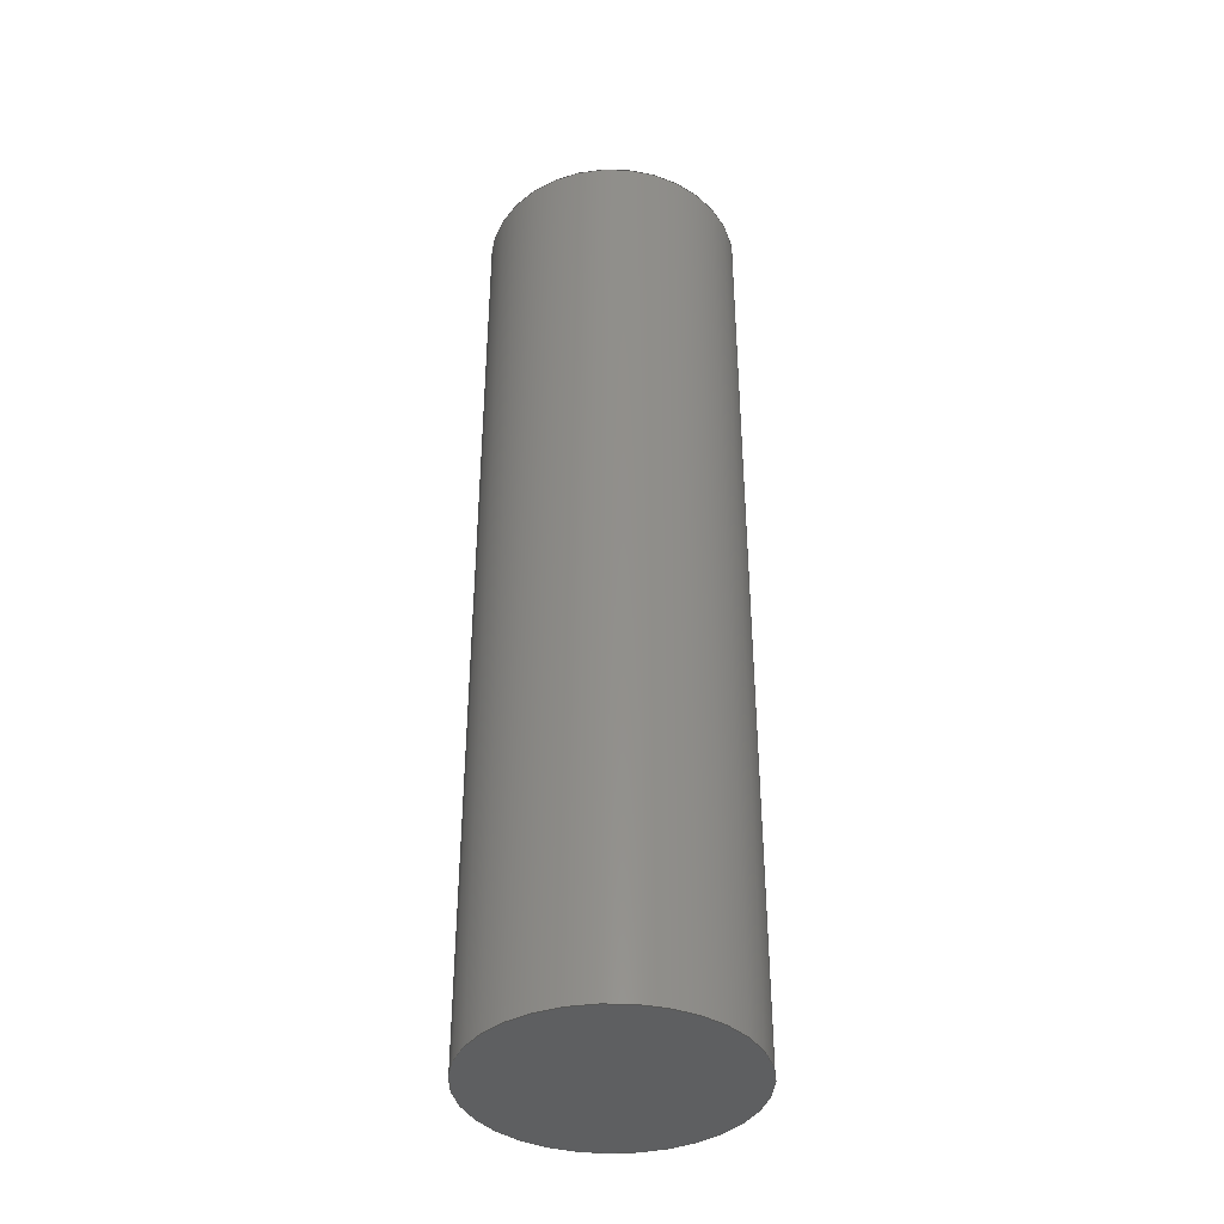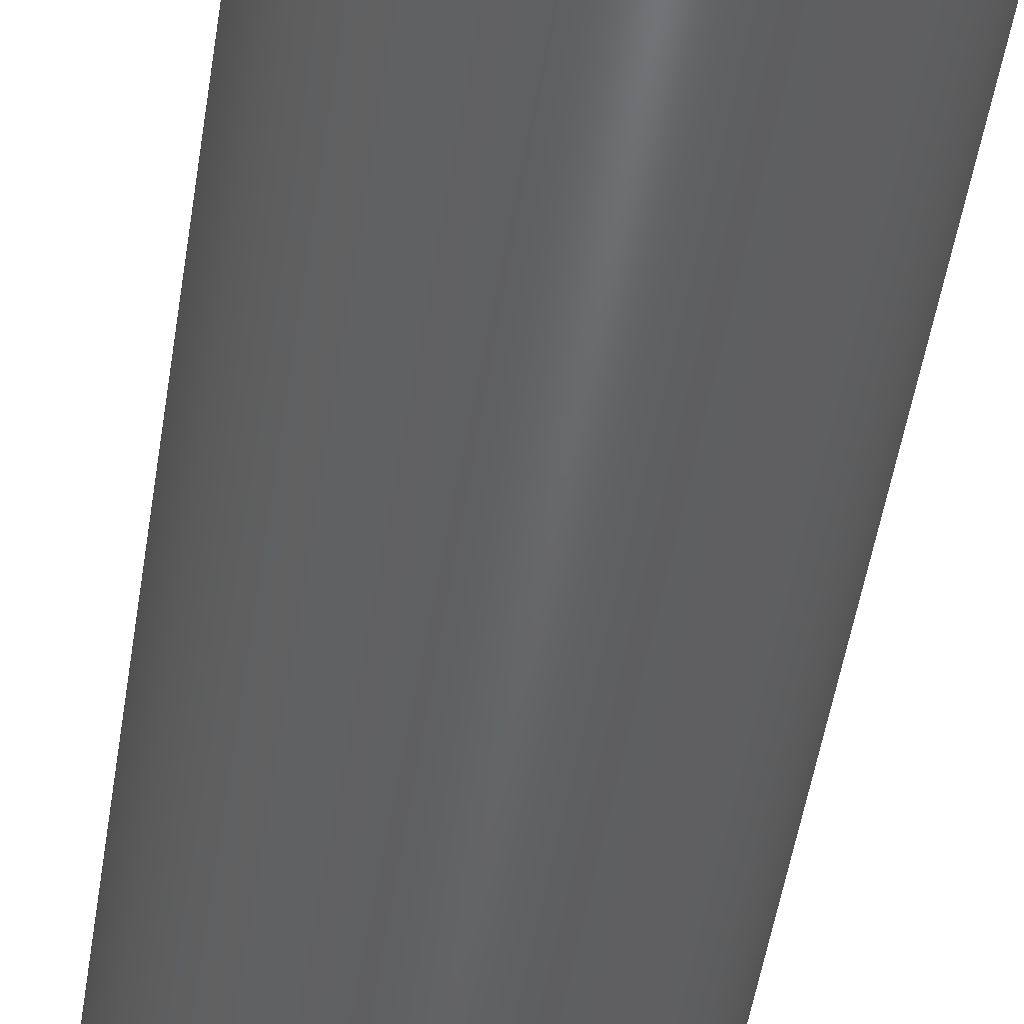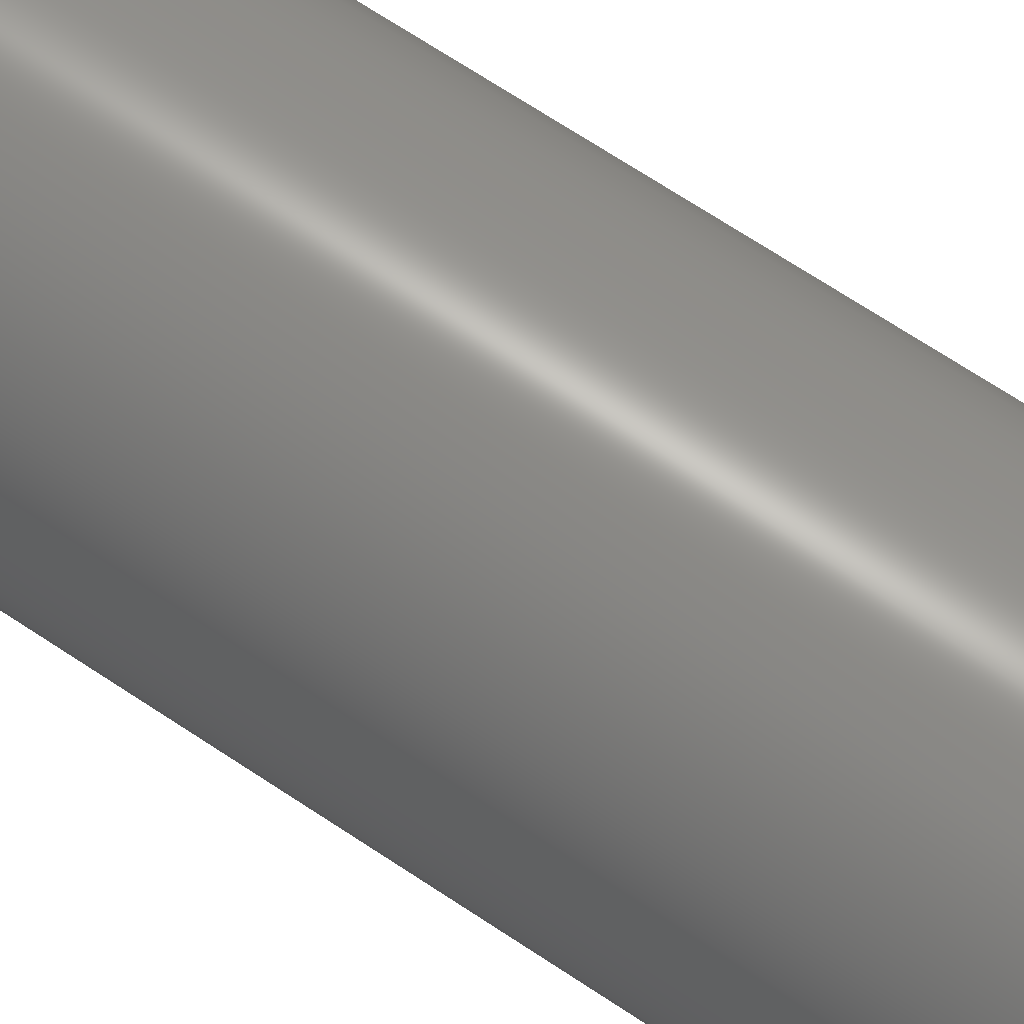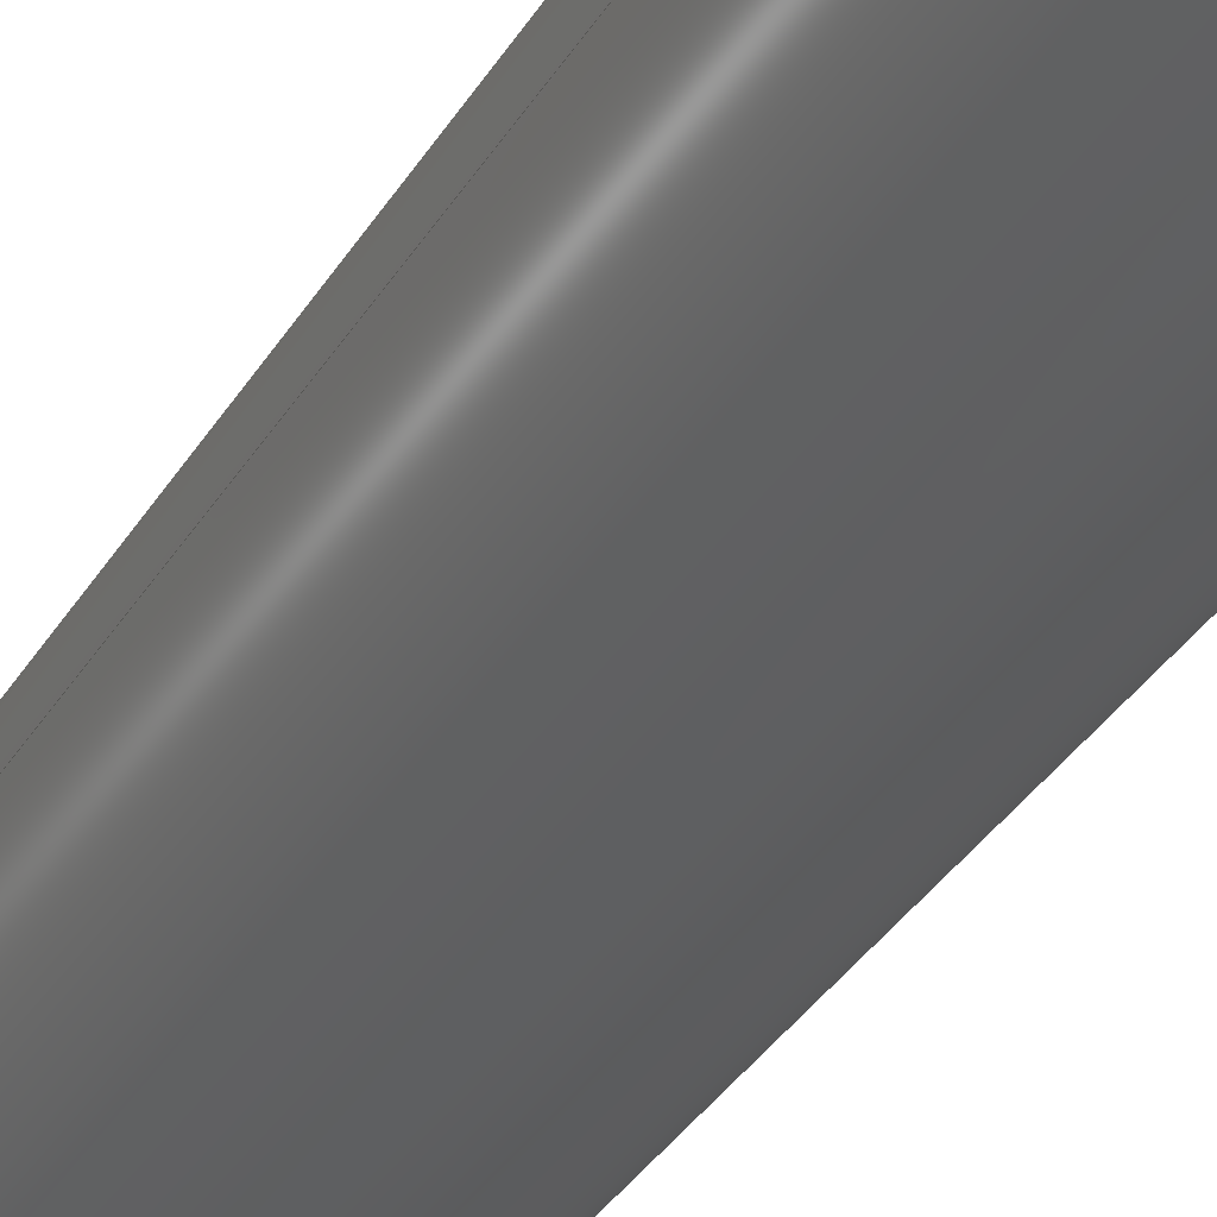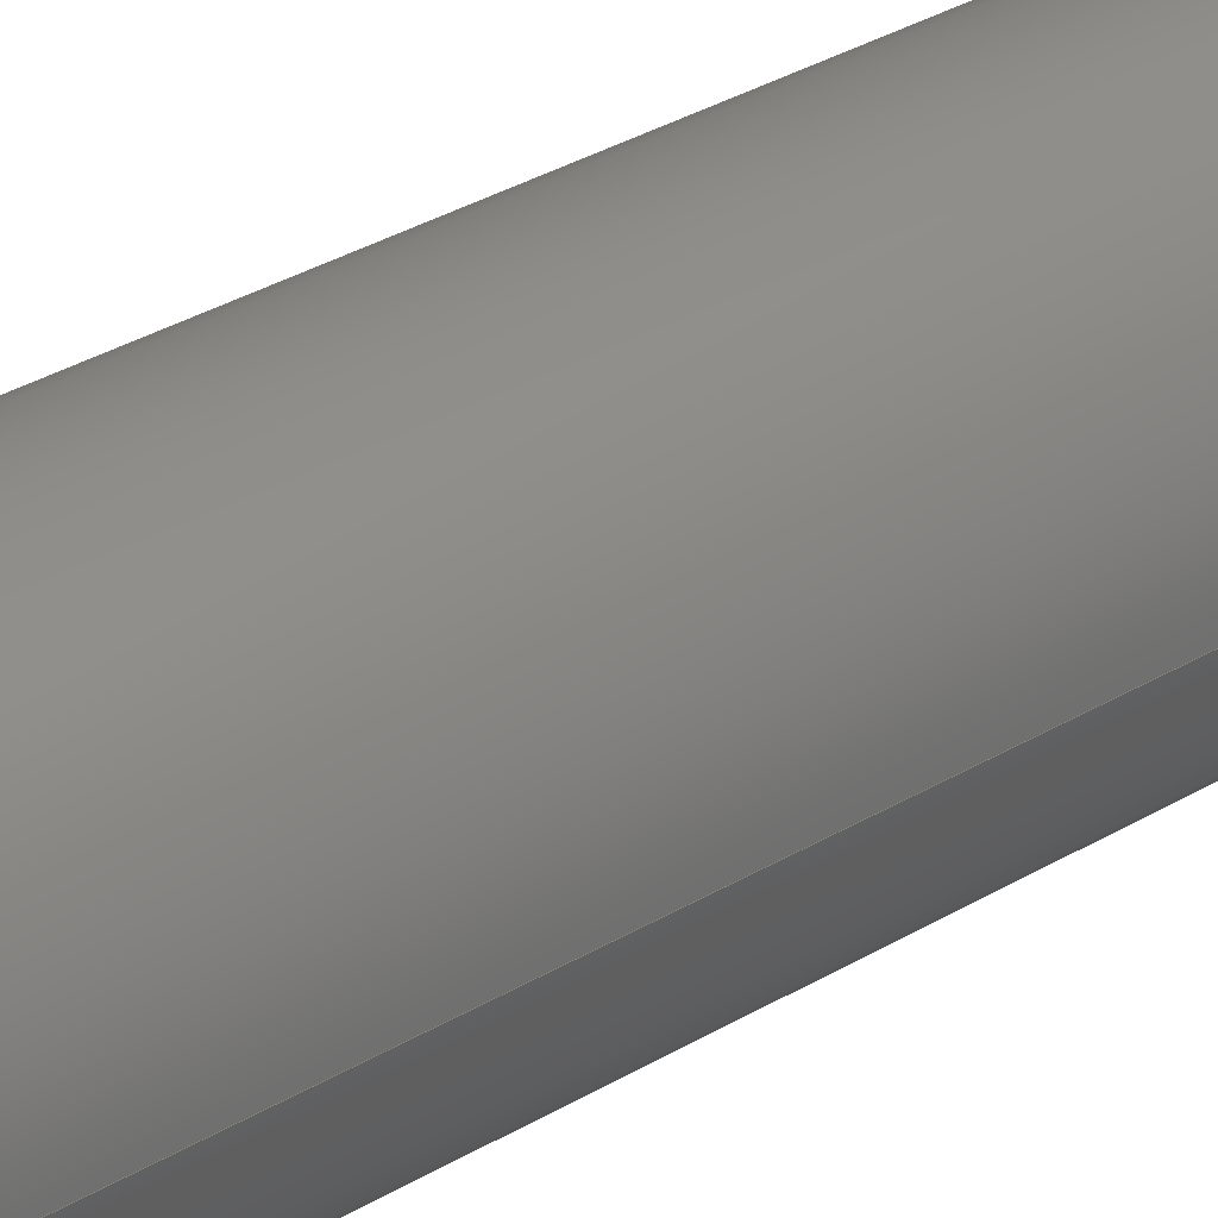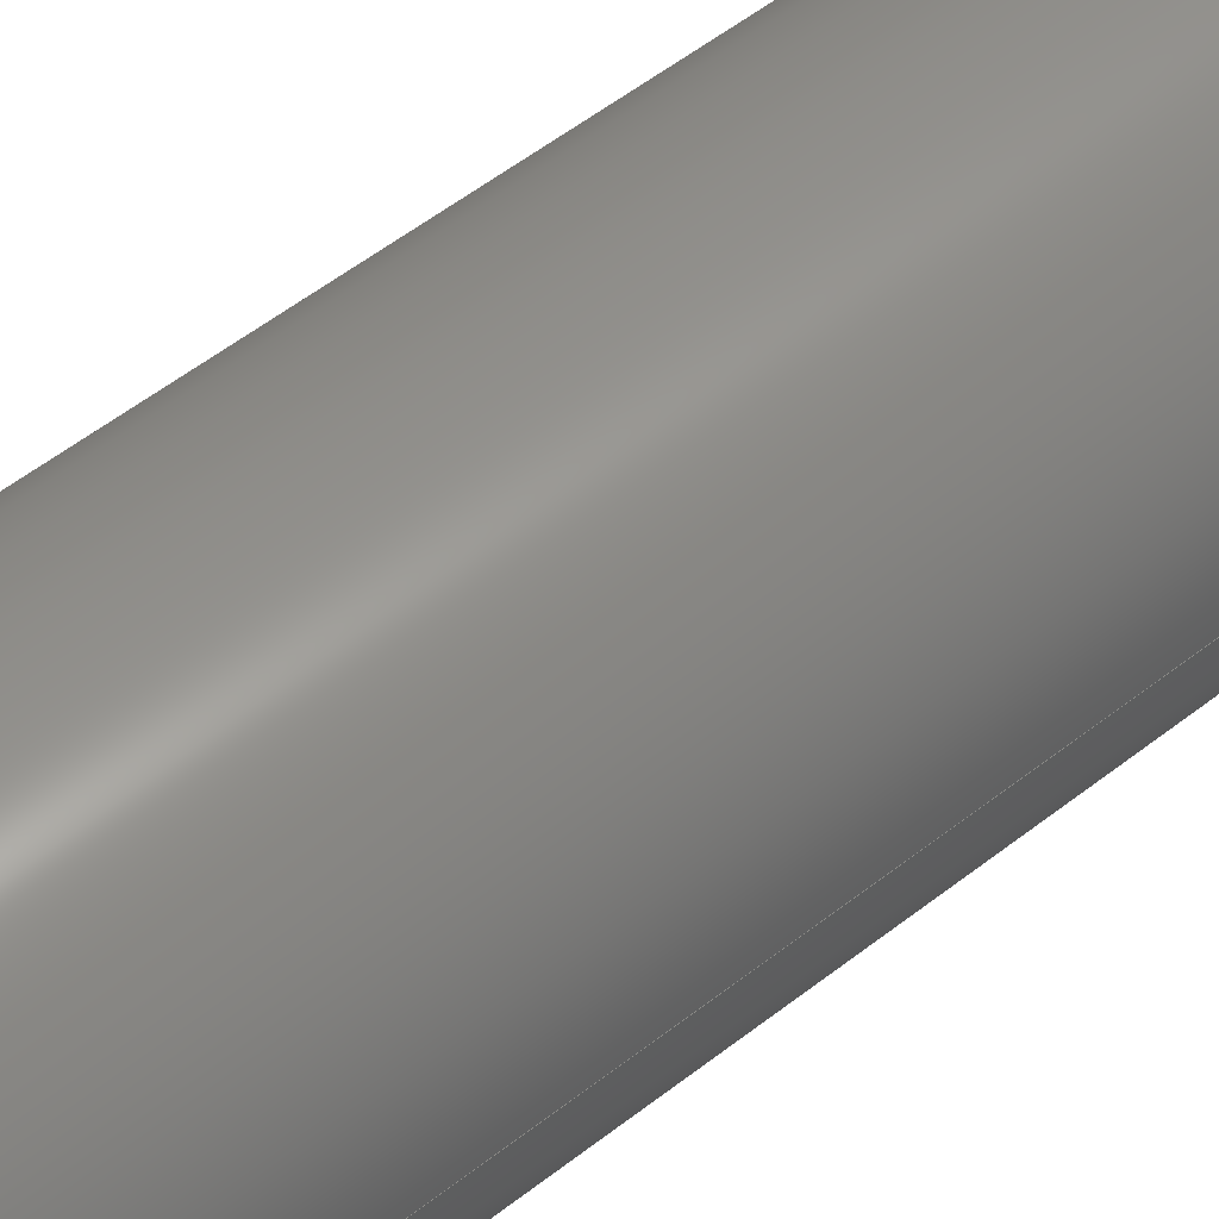
<metadata>
{"format":"step","ext":"stp","renderer":"f3d","projection":"perspective","resolution":1024,"background":"white","views":[{"elev":-38.9,"azim":76.7,"up":"+Y"},{"elev":-46.1,"azim":-8.2,"up":"+Z"},{"elev":68.8,"azim":123.7,"up":"+Z"},{"elev":-35.2,"azim":-27.3,"up":"+Z"},{"elev":35.3,"azim":-128.0,"up":"+Z"},{"elev":51.1,"azim":-131.0,"up":"+Z"}]}
</metadata>
<code>
ISO-10303-21;
DATA;
#1=MECHANICAL_DESIGN_GEOMETRIC_PRESENTATION_REPRESENTATION('',(#4),#83);
#2=SHAPE_REPRESENTATION_RELATIONSHIP('SRR','None',#90,#3);
#3=ADVANCED_BREP_SHAPE_REPRESENTATION('',(#5),#82);
#4=STYLED_ITEM('',(#99),#5);
#5=MANIFOLD_SOLID_BREP('Solid1',#33);
#6=PLANE('',#56);
#7=PLANE('',#57);
#8=FACE_OUTER_BOUND('',#11,.T.);
#9=FACE_OUTER_BOUND('',#12,.T.);
#10=FACE_OUTER_BOUND('',#13,.T.);
#11=EDGE_LOOP('',(#23,#24,#25,#26));
#12=EDGE_LOOP('',(#27));
#13=EDGE_LOOP('',(#28));
#14=LINE('',#76,#15);
#15=VECTOR('',#64,9.25);
#16=CIRCLE('',#54,9.25);
#17=CIRCLE('',#55,9.25);
#18=VERTEX_POINT('',#73);
#19=VERTEX_POINT('',#75);
#20=EDGE_CURVE('',#18,#18,#16,.T.);
#21=EDGE_CURVE('',#18,#19,#14,.T.);
#22=EDGE_CURVE('',#19,#19,#17,.T.);
#23=ORIENTED_EDGE('',*,*,#20,.F.);
#24=ORIENTED_EDGE('',*,*,#21,.T.);
#25=ORIENTED_EDGE('',*,*,#22,.F.);
#26=ORIENTED_EDGE('',*,*,#21,.F.);
#27=ORIENTED_EDGE('',*,*,#22,.T.);
#28=ORIENTED_EDGE('',*,*,#20,.T.);
#29=CYLINDRICAL_SURFACE('',#53,9.25);
#30=ADVANCED_FACE('',(#8),#29,.T.);
#31=ADVANCED_FACE('',(#9),#6,.F.);
#32=ADVANCED_FACE('',(#10),#7,.T.);
#33=CLOSED_SHELL('',(#30,#31,#32));
#34=DERIVED_UNIT_ELEMENT(#36,1);
#35=DERIVED_UNIT_ELEMENT(#85,3);
#36=(
MASS_UNIT()
NAMED_UNIT(*)
SI_UNIT($,.GRAM.)
);
#37=DERIVED_UNIT((#34,#35));
#38=MEASURE_REPRESENTATION_ITEM('density measure',
POSITIVE_RATIO_MEASURE(1),#37);
#39=PROPERTY_DEFINITION_REPRESENTATION(#44,#41);
#40=PROPERTY_DEFINITION_REPRESENTATION(#45,#42);
#41=REPRESENTATION('material name',(#43),#82);
#42=REPRESENTATION('density',(#38),#82);
#43=DESCRIPTIVE_REPRESENTATION_ITEM('Generic','Generic');
#44=PROPERTY_DEFINITION('material property','material name',#92);
#45=PROPERTY_DEFINITION('material property','density of part',#92);
#46=DATE_TIME_ROLE('creation_date');
#47=APPLIED_DATE_AND_TIME_ASSIGNMENT(#48,#46,(#92));
#48=DATE_AND_TIME(#49,#50);
#49=CALENDAR_DATE(2019,22,3);
#50=LOCAL_TIME(20,42,8,#51);
#51=COORDINATED_UNIVERSAL_TIME_OFFSET(0,0,.BEHIND.);
#52=AXIS2_PLACEMENT_3D('placement',#71,#58,#59);
#53=AXIS2_PLACEMENT_3D('',#72,#60,#61);
#54=AXIS2_PLACEMENT_3D('',#74,#62,#63);
#55=AXIS2_PLACEMENT_3D('',#77,#65,#66);
#56=AXIS2_PLACEMENT_3D('',#78,#67,#68);
#57=AXIS2_PLACEMENT_3D('',#79,#69,#70);
#58=DIRECTION('axis',(0,0,1));
#59=DIRECTION('refdir',(1,0,0));
#60=DIRECTION('center_axis',(0,1,0));
#61=DIRECTION('ref_axis',(1,0,0));
#62=DIRECTION('center_axis',(0,1,0));
#63=DIRECTION('ref_axis',(1,0,0));
#64=DIRECTION('',(0,-1,0));
#65=DIRECTION('center_axis',(0,-1,0));
#66=DIRECTION('ref_axis',(1,0,0));
#67=DIRECTION('center_axis',(0,1,0));
#68=DIRECTION('ref_axis',(0,0,1));
#69=DIRECTION('center_axis',(0,1,0));
#70=DIRECTION('ref_axis',(0,0,1));
#71=CARTESIAN_POINT('',(0,0,0));
#72=CARTESIAN_POINT('Origin',(0,0,0));
#73=CARTESIAN_POINT('',(-9.25,68.5,1.133e-15));
#74=CARTESIAN_POINT('Origin',(0,68.5,0));
#75=CARTESIAN_POINT('',(-9.25,0,1.133e-15));
#76=CARTESIAN_POINT('',(-9.25,0,1.133e-15));
#77=CARTESIAN_POINT('Origin',(0,0,0));
#78=CARTESIAN_POINT('Origin',(8.946e-16,0,2e-16));
#79=CARTESIAN_POINT('Origin',(8.946e-16,68.5,2e-16));
#80=UNCERTAINTY_MEASURE_WITH_UNIT(LENGTH_MEASURE(0.01),#84,
'DISTANCE_ACCURACY_VALUE',
'Maximum model space distance between geometric entities at asserted c
onnectivities');
#81=UNCERTAINTY_MEASURE_WITH_UNIT(LENGTH_MEASURE(0.01),#84,
'DISTANCE_ACCURACY_VALUE',
'Maximum model space distance between geometric entities at asserted c
onnectivities');
#82=(
GEOMETRIC_REPRESENTATION_CONTEXT(3)
GLOBAL_UNCERTAINTY_ASSIGNED_CONTEXT((#80))
GLOBAL_UNIT_ASSIGNED_CONTEXT((#84,#86,#87))
REPRESENTATION_CONTEXT('','3D')
);
#83=(
GEOMETRIC_REPRESENTATION_CONTEXT(3)
GLOBAL_UNCERTAINTY_ASSIGNED_CONTEXT((#81))
GLOBAL_UNIT_ASSIGNED_CONTEXT((#84,#86,#87))
REPRESENTATION_CONTEXT('','3D')
);
#84=(
LENGTH_UNIT()
NAMED_UNIT(*)
SI_UNIT(.MILLI.,.METRE.)
);
#85=(
LENGTH_UNIT()
NAMED_UNIT(*)
SI_UNIT(.CENTI.,.METRE.)
);
#86=(
NAMED_UNIT(*)
PLANE_ANGLE_UNIT()
SI_UNIT($,.RADIAN.)
);
#87=(
NAMED_UNIT(*)
SI_UNIT($,.STERADIAN.)
SOLID_ANGLE_UNIT()
);
#88=SHAPE_DEFINITION_REPRESENTATION(#89,#90);
#89=PRODUCT_DEFINITION_SHAPE('',$,#92);
#90=SHAPE_REPRESENTATION('',(#52),#82);
#91=PRODUCT_DEFINITION_CONTEXT('part definition',#96,'design');
#92=PRODUCT_DEFINITION('Battery','Battery',#93,#91);
#93=PRODUCT_DEFINITION_FORMATION('',$,#98);
#94=PRODUCT_RELATED_PRODUCT_CATEGORY('Battery','Battery',(#98));
#95=APPLICATION_PROTOCOL_DEFINITION('international standard',
'automotive_design',2009,#96);
#96=APPLICATION_CONTEXT(
'Core Data for Automotive Mechanical Design Process');
#97=PRODUCT_CONTEXT('part definition',#96,'mechanical');
#98=PRODUCT('Battery','Battery',$,(#97));
#99=PRESENTATION_STYLE_ASSIGNMENT((#100));
#100=SURFACE_STYLE_USAGE(.BOTH.,#103);
#101=SURFACE_STYLE_RENDERING_WITH_PROPERTIES($,#107,(#102));
#102=SURFACE_STYLE_TRANSPARENT(1);
#103=SURFACE_SIDE_STYLE('',(#104,#101));
#104=SURFACE_STYLE_FILL_AREA(#105);
#105=FILL_AREA_STYLE('',(#106));
#106=FILL_AREA_STYLE_COLOUR('',#107);
#107=COLOUR_RGB('',0,0.1098,0.8392);
ENDSEC;
END-ISO-10303-21;

</code>
